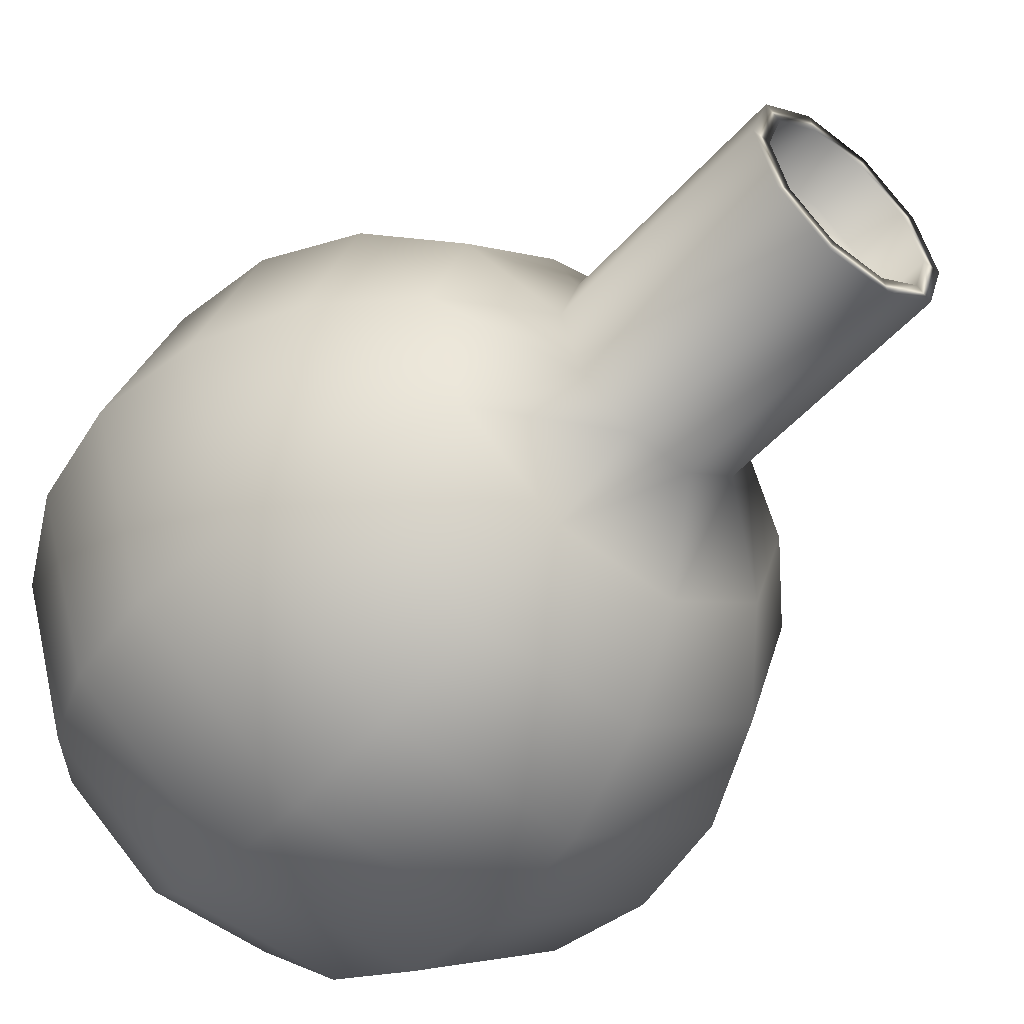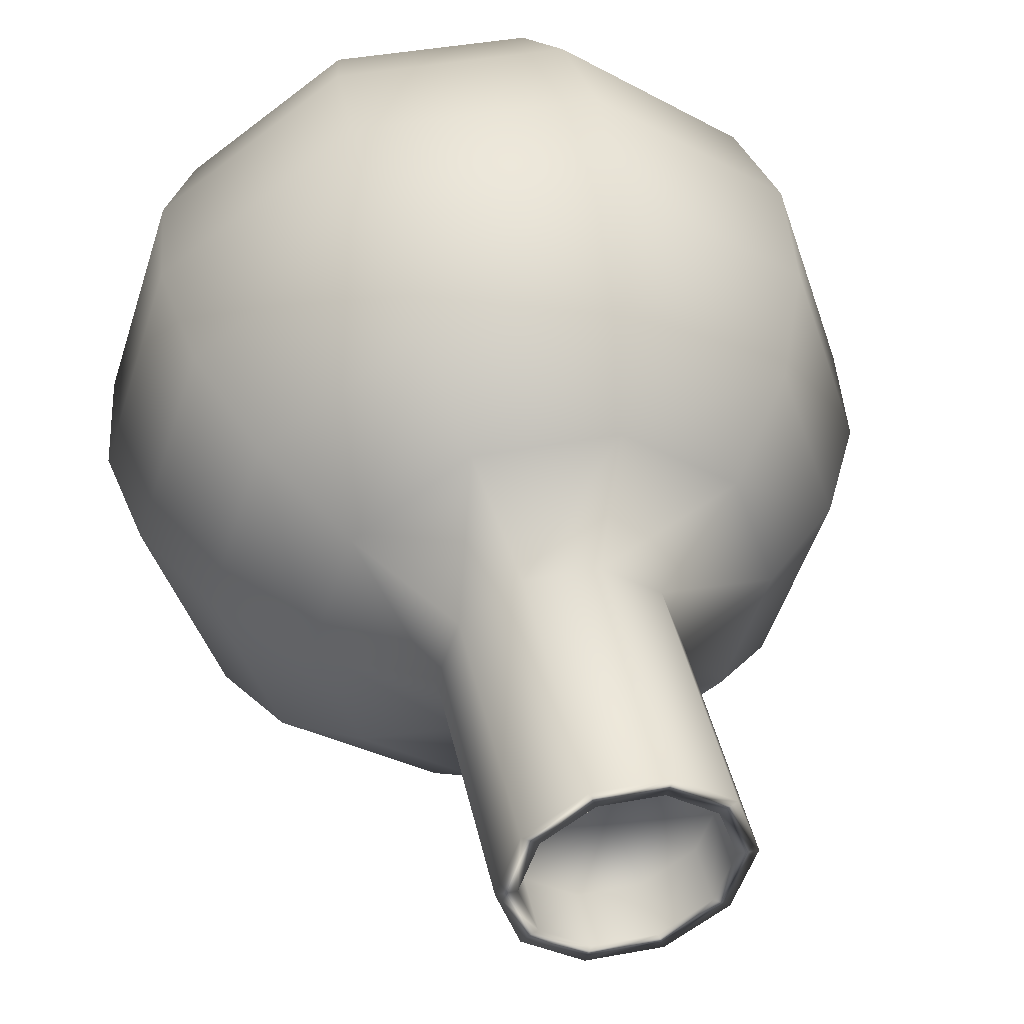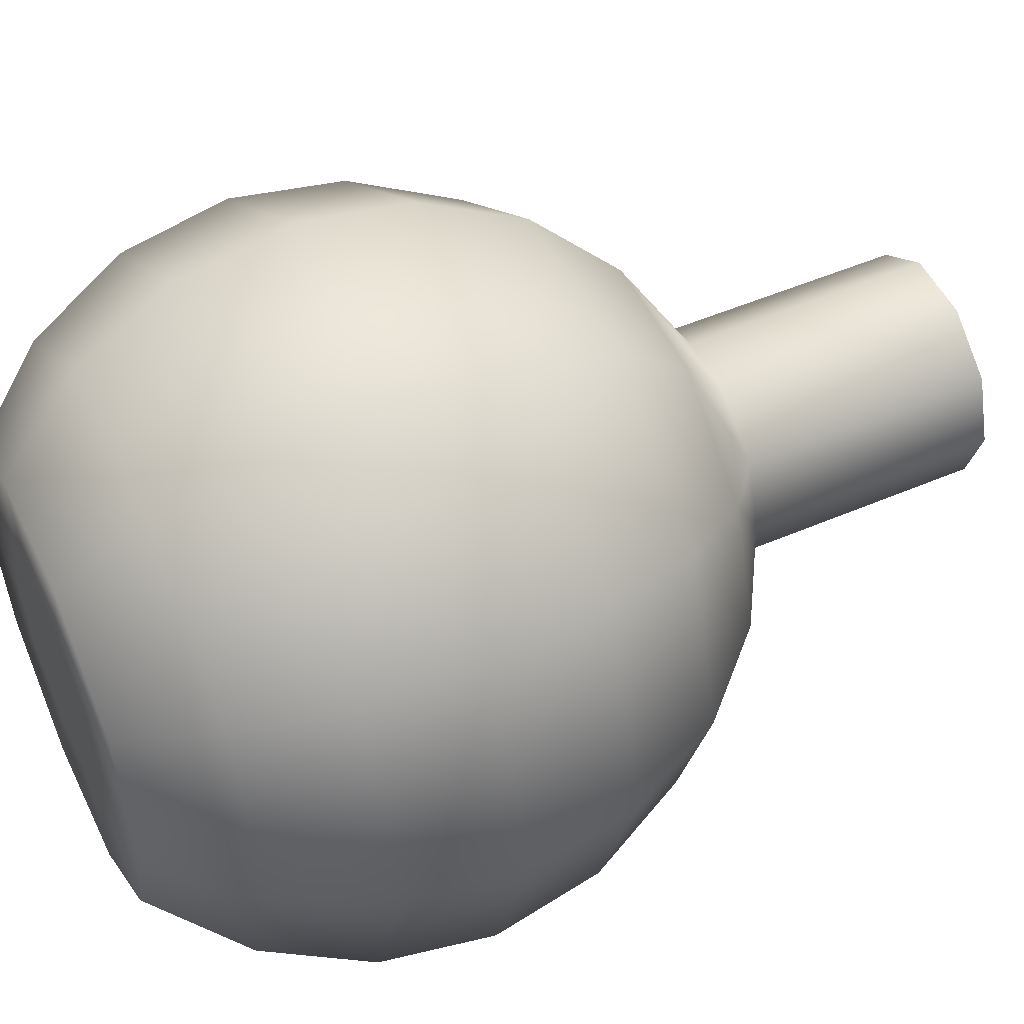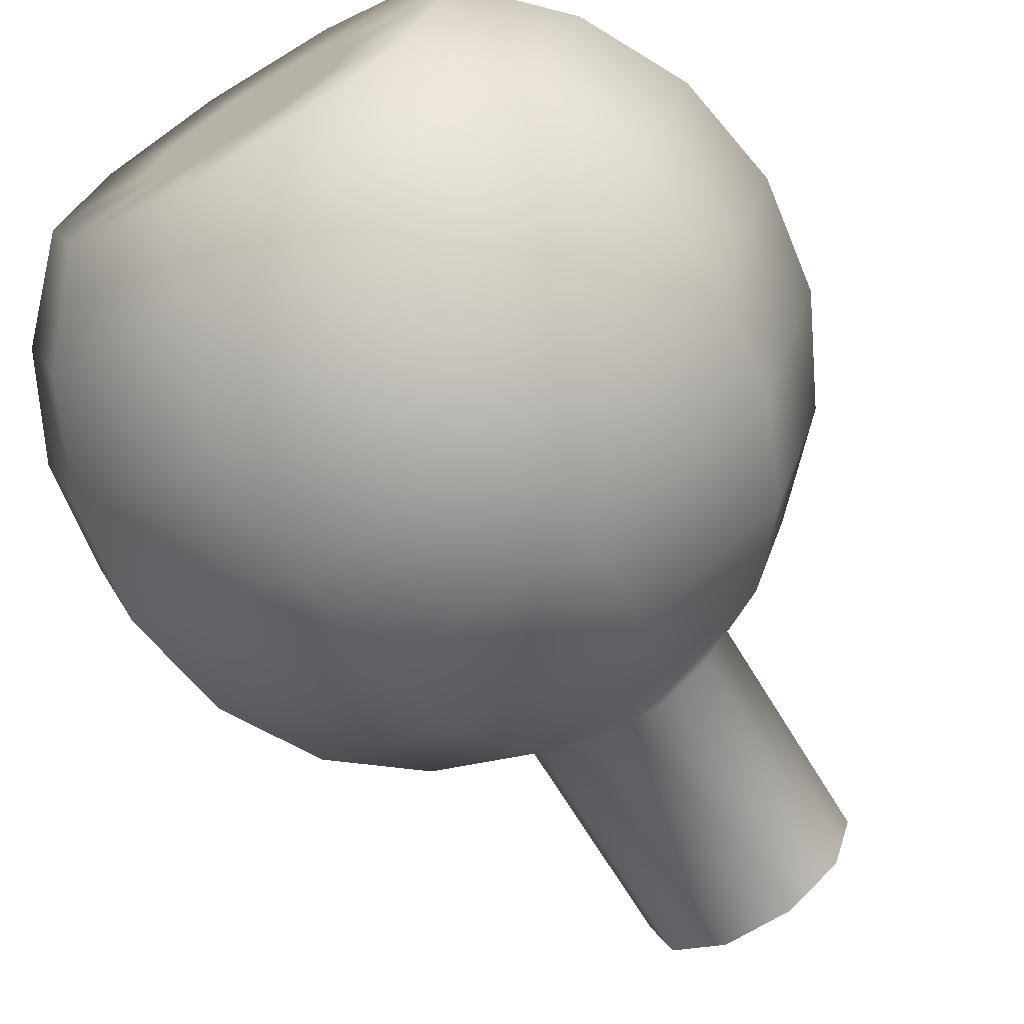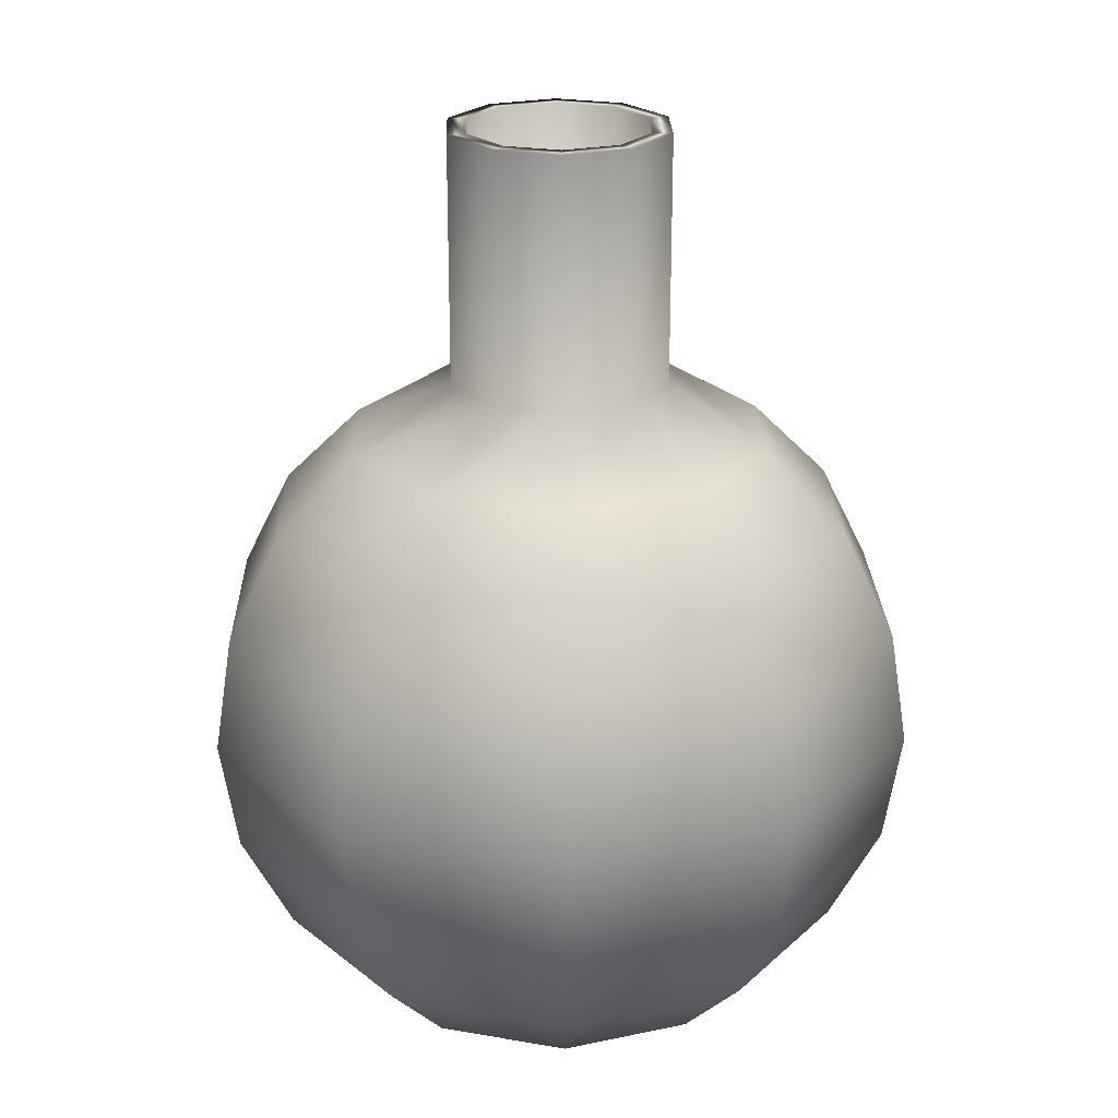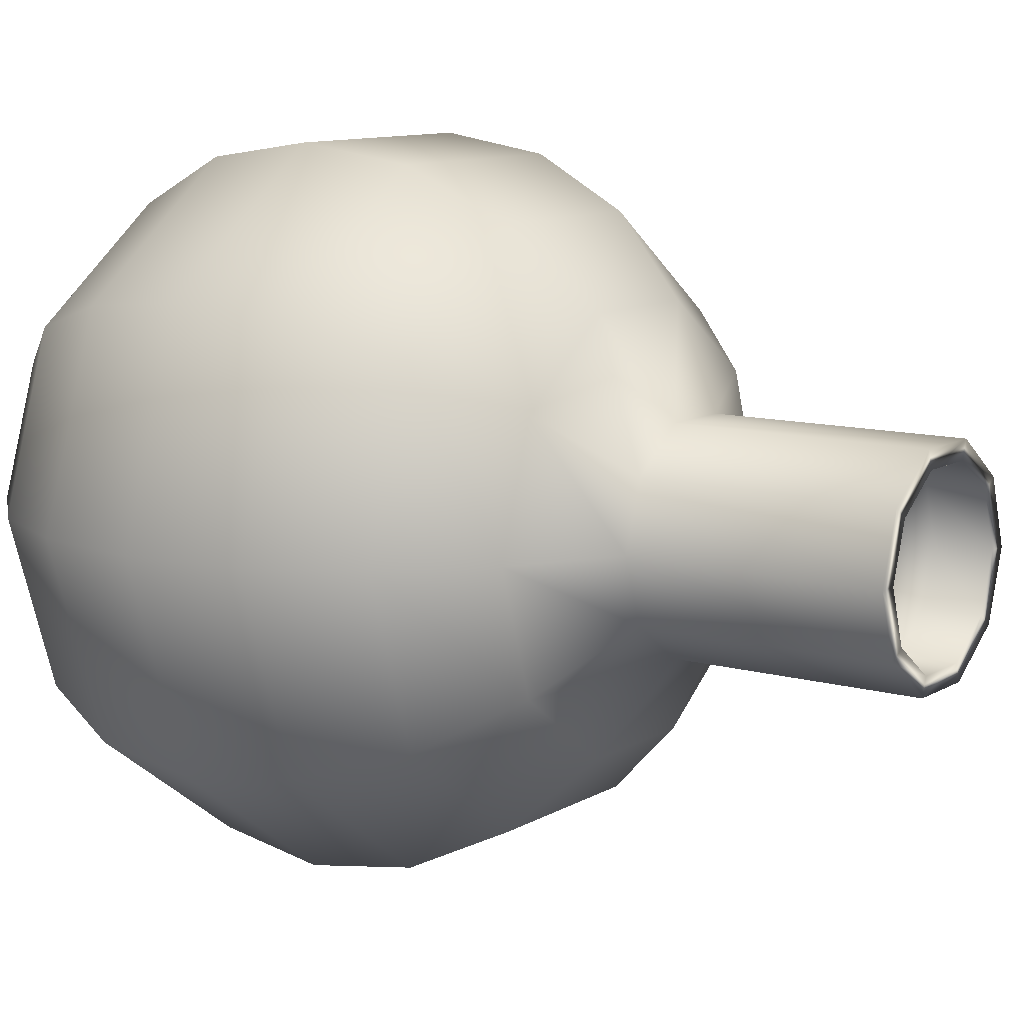
<metadata>
{"format":"obj","ext":"obj","renderer":"f3d","projection":"perspective","resolution":1024,"background":"white","views":[{"elev":-51.1,"azim":139.8,"up":"+Z"},{"elev":42.6,"azim":167.7,"up":"+Z"},{"elev":50.9,"azim":64.9,"up":"+Z"},{"elev":-69.6,"azim":31.4,"up":"+Z"},{"elev":23.4,"azim":16.4,"up":"+Y"},{"elev":10.6,"azim":125.2,"up":"+Z"}]}
</metadata>
<code>
g default
v 0.9585 -6e-06 -0.6964
v 0.3661 -6e-06 -1.127
v -0.3661 -6e-06 -1.127
v -0.9585 -6e-06 -0.6964
v -1.185 -6e-06 0
v -0.9585 -6e-06 0.6964
v -0.3661 -6e-06 1.127
v 0.3661 -6e-06 1.127
v 0.9585 -6e-06 0.6964
v 1.185 -6e-06 0
v 1.823 -0 -1.325
v 0.6964 -0 -2.143
v -0.6964 -0 -2.143
v -1.823 -0 -1.325
v -2.254 -0 0
v -1.823 -0 1.325
v -0.6964 -0 2.143
v 0.6964 -0 2.143
v 1.823 -0 1.325
v 2.254 -0 0
v 2.509 0.8642 -1.823
v 0.9585 0.8642 -2.95
v -0.9585 0.8642 -2.95
v -2.509 0.8642 -1.823
v -3.102 0.8642 0
v -2.509 0.8642 1.823
v -0.9585 0.8642 2.95
v 0.9585 0.8642 2.95
v 2.509 0.8642 1.823
v 3.102 0.8642 0
v 2.95 1.933 -2.143
v 1.127 1.933 -3.468
v -1.127 1.933 -3.468
v -2.95 1.933 -2.143
v -3.646 1.933 0
v -2.95 1.933 2.143
v -1.127 1.933 3.468
v 1.127 1.933 3.468
v 2.95 1.933 2.143
v 3.646 1.933 0
v 3.102 3.118 -2.254
v 1.185 3.118 -3.646
v -1.185 3.118 -3.646
v -3.102 3.118 -2.254
v -3.834 3.118 0
v -3.102 3.118 2.254
v -1.185 3.118 3.646
v 1.185 3.118 3.646
v 3.102 3.118 2.254
v 3.834 3.118 0
v 2.95 4.303 -2.143
v 1.127 4.303 -3.468
v -1.127 4.303 -3.468
v -2.95 4.303 -2.143
v -3.646 4.303 0
v -2.95 4.303 2.143
v -1.127 4.303 3.468
v 1.127 4.303 3.468
v 2.95 4.303 2.143
v 3.646 4.303 0
v 2.509 5.372 -1.823
v 0.9585 5.372 -2.95
v -0.9585 5.372 -2.95
v -2.509 5.372 -1.823
v -3.102 5.372 0
v -2.509 5.372 1.823
v -0.9585 5.372 2.95
v 0.9585 5.372 2.95
v 2.509 5.372 1.823
v 3.102 5.372 0
v 1.823 6.22 -1.325
v 0.6964 6.22 -2.143
v -0.6964 6.22 -2.143
v -1.823 6.22 -1.325
v -2.254 6.22 0
v -1.823 6.22 1.325
v -0.6964 6.22 2.143
v 0.6964 6.22 2.143
v 1.823 6.22 1.325
v 2.254 6.22 0
v 0.9585 6.858 -0.6964
v 0.3661 6.858 -1.127
v -0.3661 6.858 -1.127
v -0.9585 6.858 -0.6964
v -1.185 6.858 0
v -0.9585 6.858 0.6964
v -0.3661 6.858 1.127
v 0.3661 6.858 1.127
v 0.9585 6.858 0.6964
v 1.185 6.858 0
v 0 -7e-06 0
v 0.9585 9.485 -0.6964
v 0.3661 9.485 -1.127
v -0.3661 9.485 -1.127
v -0.9585 9.485 -0.6964
v -1.185 9.485 0
v -0.9585 9.485 0.6964
v -0.3661 9.485 1.127
v 0.3661 9.485 1.127
v 0.9585 9.485 0.6964
v 1.185 9.485 0
v 0.7955 9.485 -0.5779
v 0.3038 9.485 -0.9351
v -0.3038 9.485 -0.9351
v -0.7955 9.485 -0.5779
v -0.9832 9.485 0
v -0.7955 9.485 0.5779
v -0.3038 9.485 0.9351
v 0.3039 9.485 0.9351
v 0.7955 9.485 0.5779
v 0.9832 9.485 0
v 0.7955 8.889 -0.5779
v 0.3038 8.889 -0.9351
v 0 8.889 0
v -0.3038 8.889 -0.9351
v -0.7955 8.889 -0.5779
v -0.9832 8.889 0
v -0.7955 8.889 0.5779
v -0.3038 8.889 0.9351
v 0.3039 8.889 0.9351
v 0.7955 8.889 0.5779
v 0.9832 8.889 0
g Vaso_A:group3
f 1 2 12 11
f 2 3 13 12
f 3 4 14 13
f 4 5 15 14
f 5 6 16 15
f 6 7 17 16
f 7 8 18 17
f 8 9 19 18
f 9 10 20 19
f 10 1 11 20
f 11 12 22 21
f 12 13 23 22
f 13 14 24 23
f 14 15 25 24
f 15 16 26 25
f 16 17 27 26
f 17 18 28 27
f 18 19 29 28
f 19 20 30 29
f 20 11 21 30
f 21 22 32 31
f 22 23 33 32
f 23 24 34 33
f 24 25 35 34
f 25 26 36 35
f 26 27 37 36
f 27 28 38 37
f 28 29 39 38
f 29 30 40 39
f 30 21 31 40
f 31 32 42 41
f 32 33 43 42
f 33 34 44 43
f 34 35 45 44
f 35 36 46 45
f 36 37 47 46
f 37 38 48 47
f 38 39 49 48
f 39 40 50 49
f 40 31 41 50
f 41 42 52 51
f 42 43 53 52
f 43 44 54 53
f 44 45 55 54
f 45 46 56 55
f 46 47 57 56
f 47 48 58 57
f 48 49 59 58
f 49 50 60 59
f 50 41 51 60
f 51 52 62 61
f 52 53 63 62
f 53 54 64 63
f 54 55 65 64
f 55 56 66 65
f 56 57 67 66
f 57 58 68 67
f 58 59 69 68
f 59 60 70 69
f 60 51 61 70
f 61 62 72 71
f 62 63 73 72
f 63 64 74 73
f 64 65 75 74
f 65 66 76 75
f 66 67 77 76
f 67 68 78 77
f 68 69 79 78
f 69 70 80 79
f 70 61 71 80
f 71 72 82 81
f 72 73 83 82
f 73 74 84 83
f 74 75 85 84
f 75 76 86 85
f 76 77 87 86
f 77 78 88 87
f 78 79 89 88
f 79 80 90 89
f 80 71 81 90
f 2 1 91
f 3 2 91
f 4 3 91
f 5 4 91
f 6 5 91
f 7 6 91
f 8 7 91
f 9 8 91
f 10 9 91
f 1 10 91
f 112 113 114
f 113 115 114
f 115 116 114
f 116 117 114
f 117 118 114
f 118 119 114
f 119 120 114
f 120 121 114
f 121 122 114
f 122 112 114
f 81 82 93 92
f 82 83 94 93
f 83 84 95 94
f 84 85 96 95
f 85 86 97 96
f 86 87 98 97
f 87 88 99 98
f 88 89 100 99
f 89 90 101 100
f 90 81 92 101
f 92 93 103 102
f 93 94 104 103
f 94 95 105 104
f 95 96 106 105
f 96 97 107 106
f 97 98 108 107
f 98 99 109 108
f 99 100 110 109
f 100 101 111 110
f 101 92 102 111
f 102 103 113 112
f 103 104 115 113
f 104 105 116 115
f 105 106 117 116
f 106 107 118 117
f 107 108 119 118
f 108 109 120 119
f 109 110 121 120
f 110 111 122 121
f 111 102 112 122

</code>
